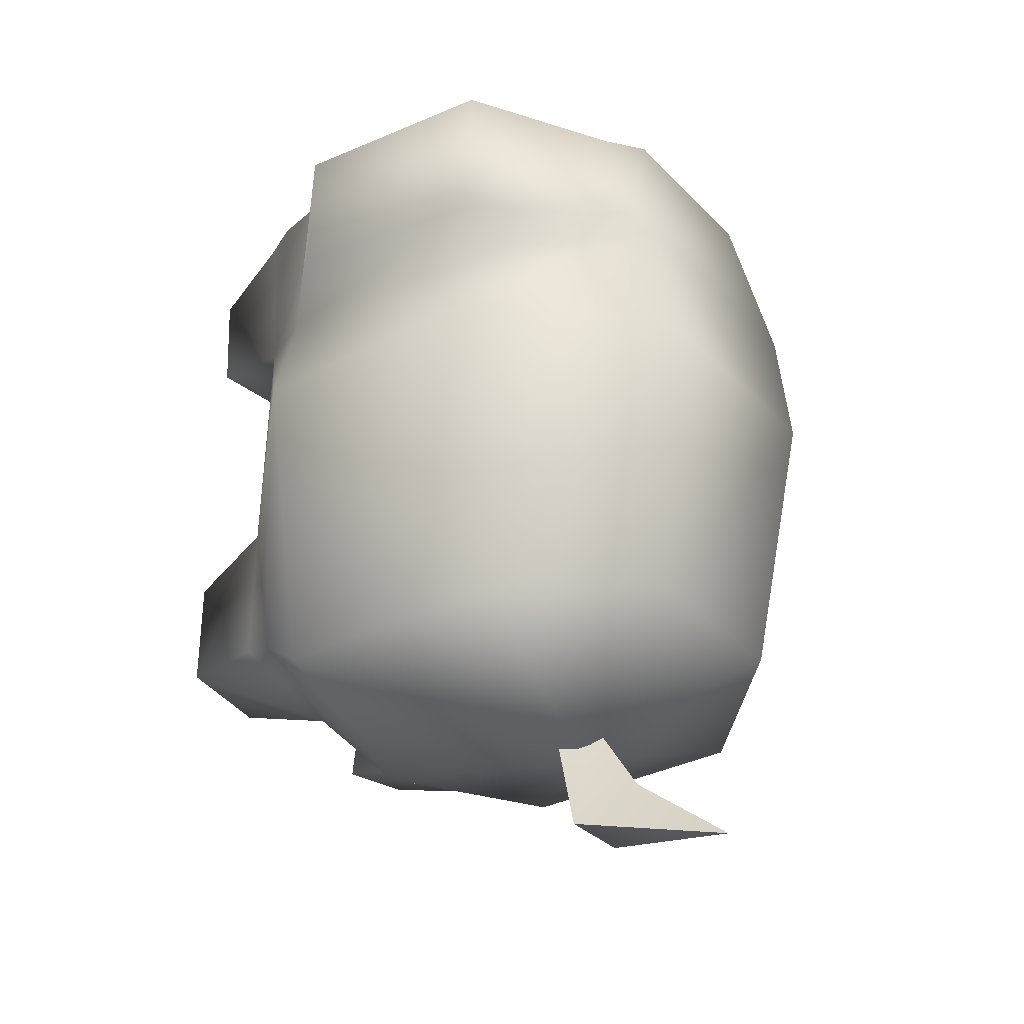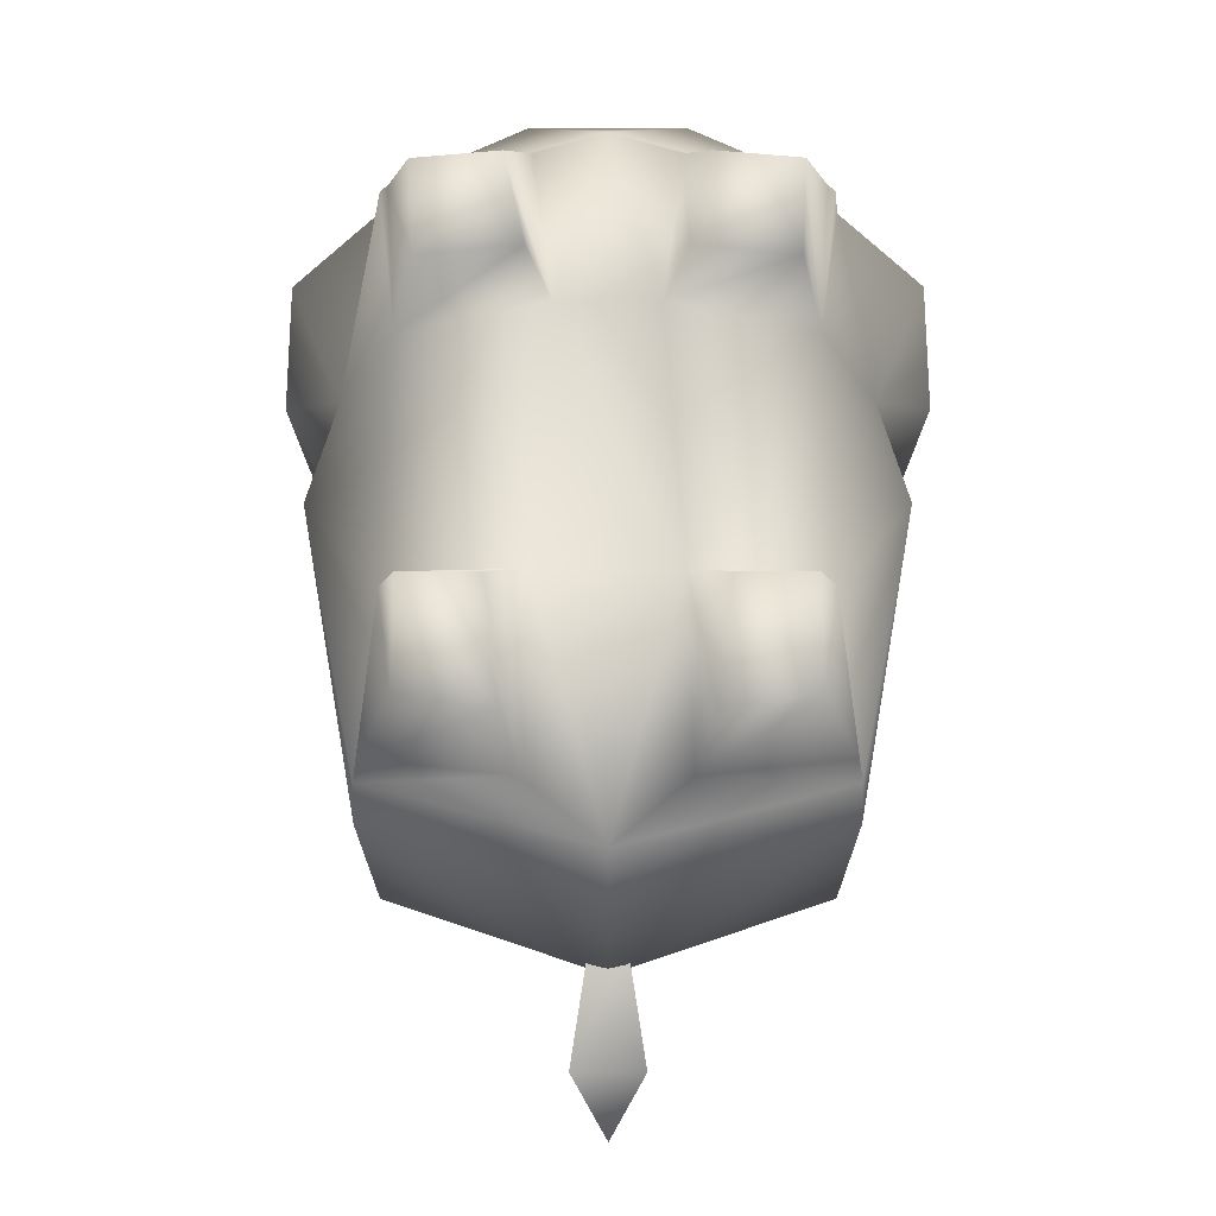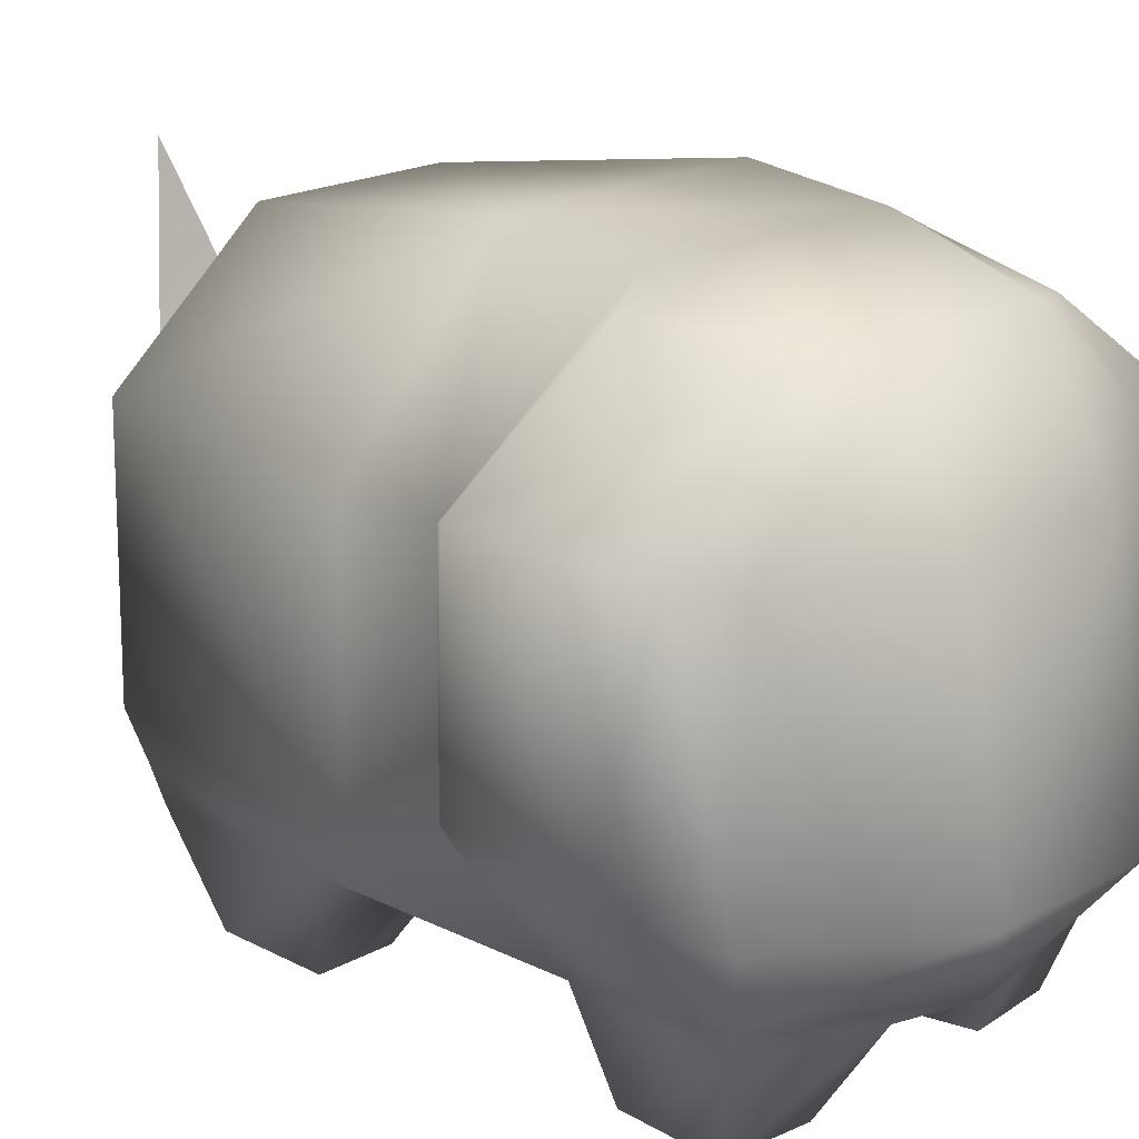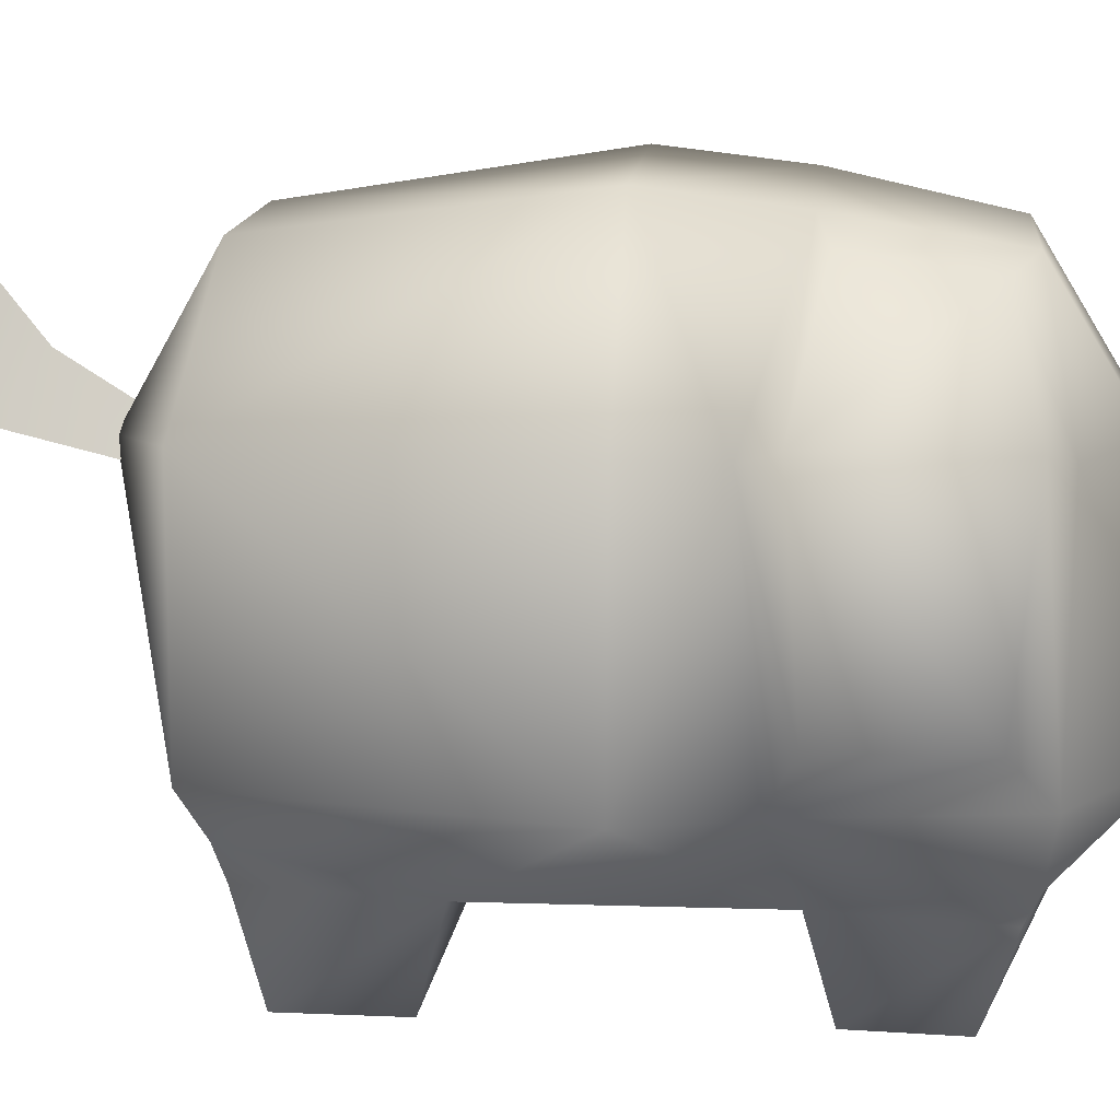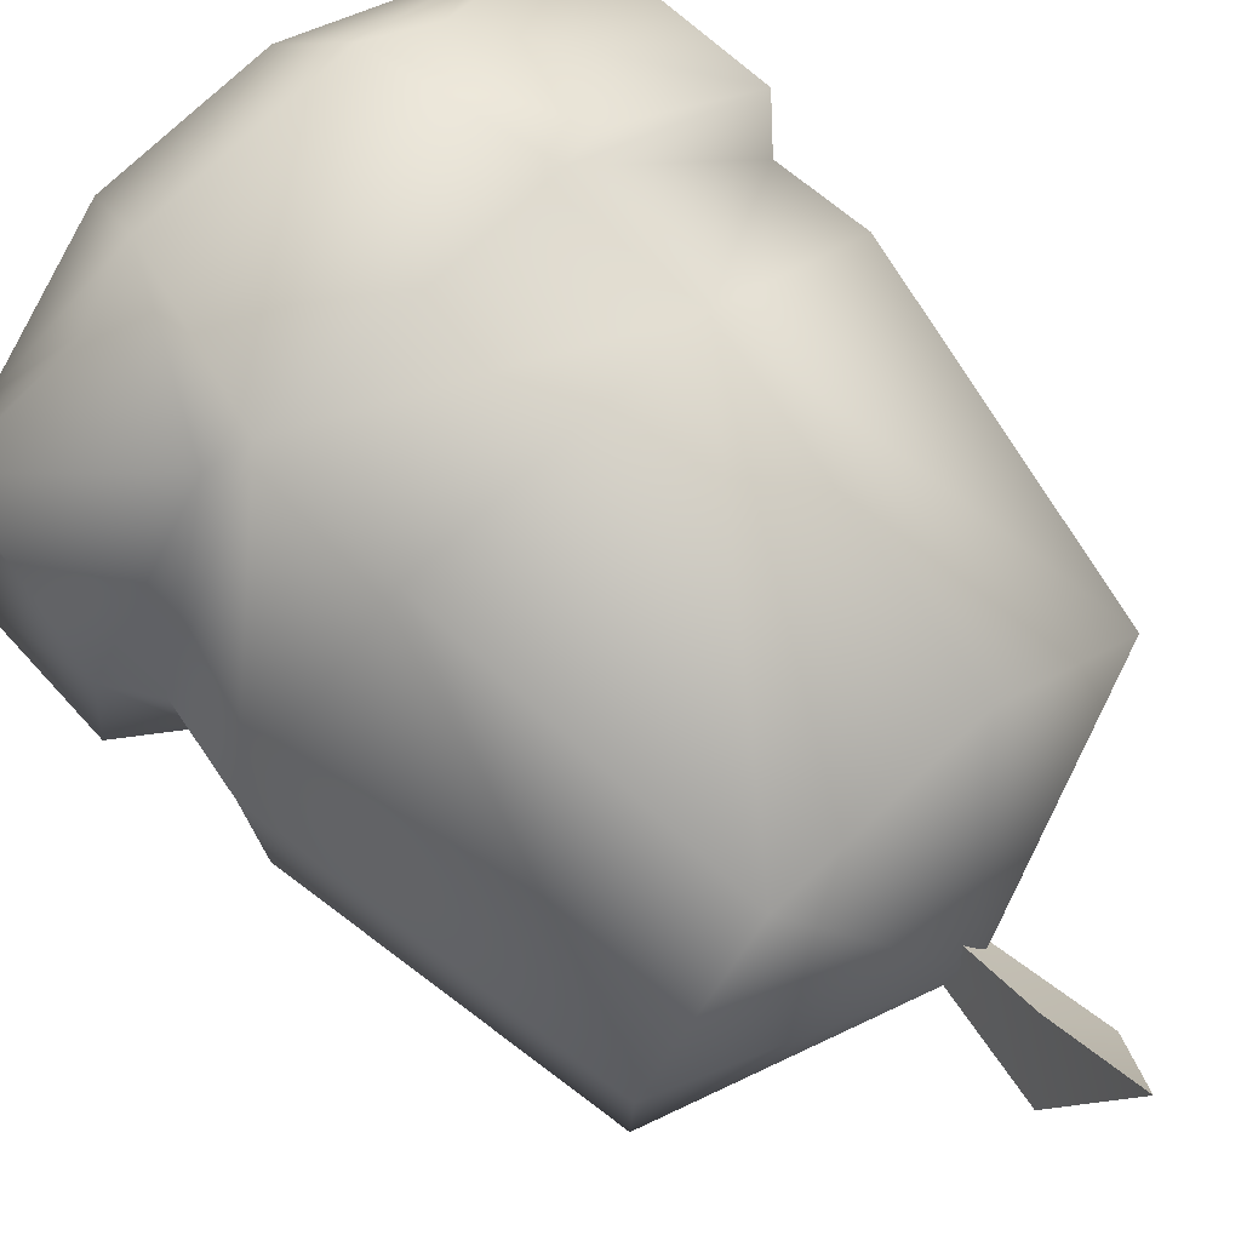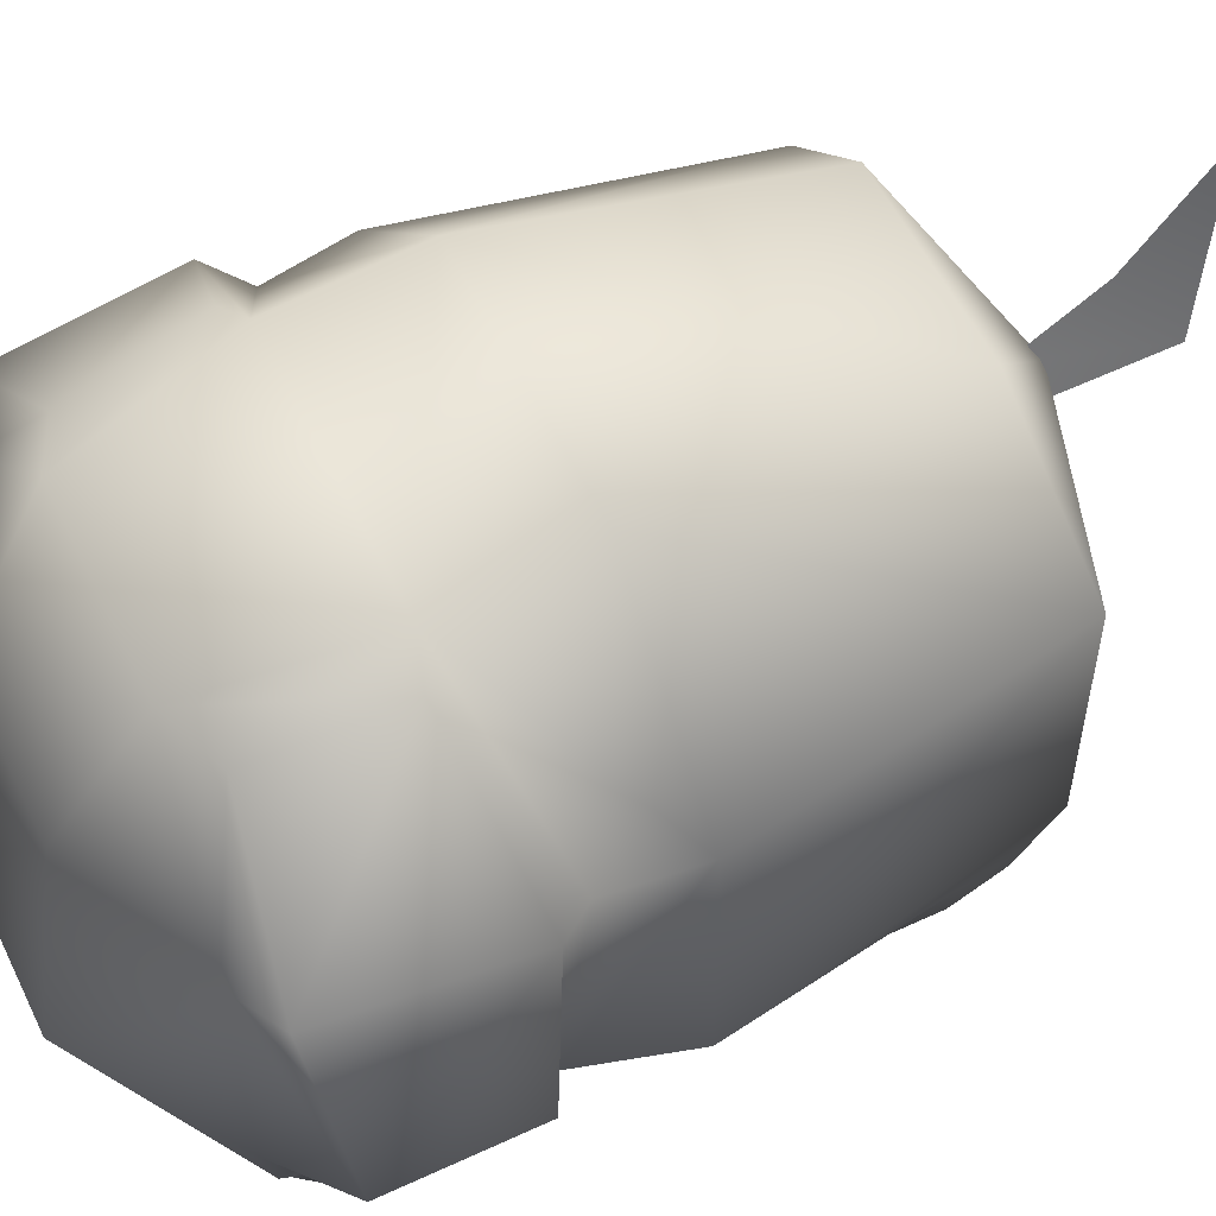
<metadata>
{"format":"obj","ext":"obj","renderer":"f3d","projection":"perspective","resolution":1024,"background":"white","views":[{"elev":-32.5,"azim":125.9,"up":"+Z"},{"elev":-22.0,"azim":0.1,"up":"+Z"},{"elev":19.4,"azim":-45.7,"up":"+Y"},{"elev":13.8,"azim":-84.6,"up":"+Y"},{"elev":78.1,"azim":137.3,"up":"+Y"},{"elev":56.9,"azim":64.1,"up":"+Y"}]}
</metadata>
<code>
g polygon0
v -0.5527 0.907 0.1699
v -0.6121 0.9404 0.2393
v -0.2656 1.222 0.2725
v -0.3396 1.178 0.2957
v -0.1938 1.158 0.6003
v -0.3049 1.135 0.5513
v -0.4595 0.8975 0.646
v -0.5718 0.9307 0.5952
v -0.4634 0.3899 0.6401
v -0.6492 0.5293 0.55
v -0.5242 0.3887 0.2139
v -0.6492 0.5281 0.2693
v -0.5527 0.907 0.1699
v -0.6121 0.9404 0.2393
f 1 2 3
f 2 4 3
f 3 4 5
f 4 6 5
f 5 6 7
f 6 8 7
f 7 8 9
f 8 10 9
f 9 10 11
f 10 12 11
f 11 12 13
f 12 14 13
v 0.4595 0.8975 0.646
v 0.1938 1.158 0.6003
v 0.1626 0.8809 0.7703
v -0.1626 0.8809 0.7703
v -0.1638 0.3928 0.8433
v -0.4595 0.8975 0.646
v -0.4634 0.3899 0.6401
f 15 16 17
f 16 18 17
f 17 18 19
f 18 20 19
f 19 20 21
v 0.4634 0.3899 0.6401
v 0.5242 0.3887 0.2139
v 0.6492 0.5293 0.55
v 0.6492 0.5281 0.2693
v 0.6121 0.9404 0.2393
v 0.5242 0.3887 0.2139
v 0.5527 0.907 0.1699
f 22 23 24
f 23 25 24
f 24 25 26
f 25 27 26
f 26 27 28
v 0.1938 1.158 0.6003
v 0.4595 0.8975 0.646
v 0.3049 1.135 0.5513
v 0.5718 0.9307 0.5952
v 0.3396 1.178 0.2957
v 0.6121 0.9404 0.2393
v 0.5527 0.907 0.1699
f 29 30 31
f 30 32 31
f 31 32 33
f 32 34 33
f 33 34 35
v 0.2615 1.253 0.0007324
v -0.2615 1.253 0.0007324
v 0.2656 1.222 0.2725
v -0.2656 1.222 0.2725
v -0.1938 1.158 0.6003
f 36 37 38
f 37 39 38
f 38 39 40
v 0.4634 0.3899 0.6401
v 0.4595 0.8975 0.646
v 0.1638 0.3928 0.8433
v 0.1626 0.8809 0.7703
v -0.1638 0.3928 0.8433
f 41 42 43
f 42 44 43
f 43 44 45
v -0.6492 0.5293 0.55
v -0.5718 0.9307 0.5952
v -0.6121 0.9404 0.2393
v -0.3049 1.135 0.5513
v -0.3396 1.178 0.2957
f 46 47 48
f 47 49 48
f 48 49 50
v -0.4634 0.3899 0.6401
v -0.5242 0.3887 0.2139
v -0.4487 0.2629 0.6162
v -0.407 0.2122 0.2739
v -0.428 0.2043 0.593
f 51 52 53
f 52 54 53
f 53 54 55
v 0 0.1895 0.7048
v 0.1462 0.1821 0.6514
v 0.4487 0.2629 0.6162
v 0.428 0.2043 0.593
f 56 57 58
f 57 59 58
v 0.428 0.2043 0.593
v 0.407 0.2122 0.2739
v 0.4487 0.2629 0.6162
v 0.4634 0.3899 0.6401
f 60 61 62
f 61 63 62
v 0.5852 0.3872 -0.001465
v 0.5242 0.3887 0.2139
v 0.407 0.2122 0.2739
v 0.4634 0.3899 0.6401
f 64 65 66
f 65 67 66
v 0.5852 0.3872 -0.001465
v 0.5769 0.9165 0.0007324
v 0.5242 0.3887 0.2139
v 0.5527 0.907 0.1699
f 68 69 70
f 69 71 70
v 0.2615 1.253 0.0007324
v 0.2656 1.222 0.2725
v 0.5769 0.9165 0.0007324
v 0.5527 0.907 0.1699
f 72 73 74
f 73 75 74
v -0.5242 0.3887 0.2139
v -0.5527 0.907 0.1699
v -0.5852 0.3872 -0.001465
v -0.5769 0.9165 0.0007324
f 76 77 78
f 77 79 78
v -0.2656 1.222 0.2725
v -0.2615 1.253 0.0007324
v -0.5527 0.907 0.1699
v -0.5769 0.9165 0.0007324
f 80 81 82
f 81 83 82
v -0.4595 0.8975 0.646
v -0.1626 0.8809 0.7703
v -0.1938 1.158 0.6003
v 0.1938 1.158 0.6003
f 84 85 86
f 85 87 86
v 0.4634 0.3899 0.6401
v 0.1638 0.3928 0.8433
v 0.4487 0.2629 0.6162
v 0 0.1895 0.7048
f 88 89 90
f 89 91 90
v 0.2656 1.222 0.2725
v 0.1938 1.158 0.6003
v 0.3396 1.178 0.2957
v 0.3049 1.135 0.5513
f 92 93 94
f 93 95 94
v -0.4487 0.2629 0.6162
v 0 0.1895 0.7048
v -0.1638 0.3928 0.8433
v 0.1638 0.3928 0.8433
f 96 97 98
f 97 99 98
v 0.4634 0.3899 0.6401
v 0.6492 0.5293 0.55
v 0.4595 0.8975 0.646
v 0.5718 0.9307 0.5952
f 100 101 102
f 101 103 102
v 0 0.1895 0.7048
v -0.4487 0.2629 0.6162
v -0.1462 0.1821 0.6514
v -0.428 0.2043 0.593
f 104 105 106
f 105 107 106
v 0.1938 1.158 0.6003
v 0.2656 1.222 0.2725
v -0.1938 1.158 0.6003
v -0.4634 0.3899 0.6401
v -0.4487 0.2629 0.6162
v -0.1638 0.3928 0.8433
v 0.2656 1.222 0.2725
v 0.3396 1.178 0.2957
v 0.5527 0.907 0.1699
v 0.5718 0.9307 0.5952
v 0.6492 0.5293 0.55
v 0.6121 0.9404 0.2393
v -0.6492 0.5281 0.2693
v -0.6492 0.5293 0.55
v -0.6121 0.9404 0.2393
v -0.5852 0.3872 -0.001465
v -0.407 0.2122 0.2739
v -0.5242 0.3887 0.2139
f 108 109 110
f 111 112 113
f 114 115 116
f 117 118 119
f 120 121 122
f 123 124 125
g polygon1
v -0.5852 0.3872 -0.001465
v -0.4197 0.2122 -0.2483
v -0.407 0.2122 0.2739
v -0.1416 0.1257 -0.2483
v -0.1045 0.1257 0.2964
v 0.1416 0.1257 -0.2483
v 0.1045 0.1257 0.2964
v 0.407 0.2122 0.2739
f 126 127 128
f 127 129 128
f 128 129 130
f 129 131 130
f 130 131 132
f 131 133 132
v 0.1545 0.208 -0.6116
v 0.1416 0.1257 -0.2483
v 0 0.2888 -0.7207
v -0.1416 0.1257 -0.2483
v -0.1545 0.208 -0.6116
f 134 135 136
f 135 137 136
f 136 137 138
v 0 0.2888 -0.7207
v -0.4656 0.3899 -0.645
v 0 0.8186 -0.8208
v -0.4595 0.8975 -0.645
v -0.1938 1.164 -0.6025
f 139 140 141
f 140 142 141
f 141 142 143
v -0.4656 0.3899 -0.645
v -0.5852 0.3872 -0.001465
v -0.4595 0.8975 -0.645
v -0.5769 0.9165 0.0007324
v -0.2615 1.253 0.0007324
f 144 145 146
f 145 147 146
f 146 147 148
v 0.2615 1.253 0.0007324
v 0.1938 1.164 -0.6025
v -0.2615 1.253 0.0007324
v -0.1938 1.164 -0.6025
v -0.4595 0.8975 -0.645
f 149 150 151
f 150 152 151
f 151 152 153
v -0.1938 1.164 -0.6025
v 0.1938 1.164 -0.6025
v 0 0.8186 -0.8208
v 0.4595 0.8975 -0.645
v 0.4656 0.3899 -0.645
f 154 155 156
f 155 157 156
f 156 157 158
v 0.1938 1.164 -0.6025
v 0.2615 1.253 0.0007324
v 0.4595 0.8975 -0.645
v 0.5769 0.9165 0.0007324
v 0.5852 0.3872 -0.001465
f 159 160 161
f 160 162 161
f 161 162 163
v 0.4197 0.2122 -0.2483
v 0.4502 0.2405 -0.5693
v 0.4619 0.3083 -0.5918
v 0.1545 0.208 -0.6116
v 0 0.2888 -0.7207
f 164 165 166
f 165 167 166
f 166 167 168
v 0 1.167 -1.084
v -0.07642 0.845 -1.007
v 0 0.9558 -0.9182
v -0.03833 0.7783 -0.7744
v 0 0.8516 -0.7517
f 169 170 171
f 170 172 171
f 171 172 173
v 0 1.167 -1.084
v 0 0.9558 -0.9182
v 0.07642 0.845 -1.007
v 0 0.8516 -0.7517
v 0.03833 0.7783 -0.7744
f 174 175 176
f 175 177 176
f 176 177 178
v 0 1.167 -1.084
v 0.07642 0.845 -1.007
v -0.07642 0.845 -1.007
v 0.03833 0.7783 -0.7744
v -0.03833 0.7783 -0.7744
f 179 180 181
f 180 182 181
f 181 182 183
v -0.4502 0.2405 -0.5693
v -0.4197 0.2122 -0.2483
v -0.4619 0.3083 -0.5918
v -0.5852 0.3872 -0.001465
v -0.4656 0.3899 -0.645
f 184 185 186
f 185 187 186
f 186 187 188
v 0.1462 0.1821 0.6514
v 0 0.1895 0.7048
v 0.1045 0.1257 0.2964
v -0.1045 0.1257 0.2964
f 189 190 191
f 190 192 191
v 0.5852 0.3872 -0.001465
v 0.407 0.2122 0.2739
v 0.4197 0.2122 -0.2483
v 0.1416 0.1257 -0.2483
f 193 194 195
f 194 196 195
v 0.4197 0.2122 -0.2483
v 0.4619 0.3083 -0.5918
v 0.5852 0.3872 -0.001465
v 0.4656 0.3899 -0.645
f 197 198 199
f 198 200 199
v 0.1887 0.009033 -0.5569
v 0.3723 0.009033 -0.5291
v 0.2192 0.009033 -0.303
v 0.3723 0.009033 -0.303
f 201 202 203
f 202 204 203
v 0.1887 0.009033 -0.5569
v 0.1545 0.208 -0.6116
v 0.3723 0.009033 -0.5291
v 0.4502 0.2405 -0.5693
f 205 206 207
f 206 208 207
v 0.4502 0.2405 -0.5693
v 0.4197 0.2122 -0.2483
v 0.3723 0.009033 -0.5291
v 0.3723 0.009033 -0.303
f 209 210 211
f 210 212 211
v 0.2192 0.009033 -0.303
v 0.1416 0.1257 -0.2483
v 0.1887 0.009033 -0.5569
v 0.1545 0.208 -0.6116
f 213 214 215
f 214 216 215
v 0.3723 0.009033 -0.303
v 0.4197 0.2122 -0.2483
v 0.2192 0.009033 -0.303
v 0.1416 0.1257 -0.2483
f 217 218 219
f 218 220 219
v 0.3596 0.009033 0.3267
v 0.3708 0.009033 0.5334
v 0.1519 0.009033 0.3491
v 0.1948 0.009033 0.5503
f 221 222 223
f 222 224 223
v 0.428 0.2043 0.593
v 0.3708 0.009033 0.5334
v 0.407 0.2122 0.2739
v 0.3596 0.009033 0.3267
f 225 226 227
f 226 228 227
v 0.1948 0.009033 0.5503
v 0.1462 0.1821 0.6514
v 0.1519 0.009033 0.3491
v 0.1045 0.1257 0.2964
f 229 230 231
f 230 232 231
v 0.3708 0.009033 0.5334
v 0.428 0.2043 0.593
v 0.1948 0.009033 0.5503
v 0.1462 0.1821 0.6514
f 233 234 235
f 234 236 235
v -0.3708 0.009033 0.5334
v -0.3596 0.009033 0.3267
v -0.1948 0.009033 0.5503
v -0.1519 0.009033 0.3491
f 237 238 239
f 238 240 239
v -0.407 0.2122 0.2739
v -0.3596 0.009033 0.3267
v -0.428 0.2043 0.593
v -0.3708 0.009033 0.5334
f 241 242 243
f 242 244 243
v -0.1462 0.1821 0.6514
v -0.1948 0.009033 0.5503
v -0.1045 0.1257 0.2964
v -0.1519 0.009033 0.3491
f 245 246 247
f 246 248 247
v -0.428 0.2043 0.593
v -0.3708 0.009033 0.5334
v -0.1462 0.1821 0.6514
v -0.1948 0.009033 0.5503
f 249 250 251
f 250 252 251
v -0.1045 0.1257 0.2964
v -0.1519 0.009033 0.3491
v -0.407 0.2122 0.2739
v -0.3596 0.009033 0.3267
f 253 254 255
f 254 256 255
v -0.3723 0.009033 -0.5291
v -0.1887 0.009033 -0.5569
v -0.3723 0.009033 -0.303
v -0.2192 0.009033 -0.303
f 257 258 259
f 258 260 259
v -0.1545 0.208 -0.6116
v -0.1887 0.009033 -0.5569
v -0.4502 0.2405 -0.5693
v -0.3723 0.009033 -0.5291
f 261 262 263
f 262 264 263
v -0.4502 0.2405 -0.5693
v -0.3723 0.009033 -0.5291
v -0.4197 0.2122 -0.2483
v -0.3723 0.009033 -0.303
f 265 266 267
f 266 268 267
v -0.1416 0.1257 -0.2483
v -0.2192 0.009033 -0.303
v -0.1545 0.208 -0.6116
v -0.1887 0.009033 -0.5569
f 269 270 271
f 270 272 271
v -0.4197 0.2122 -0.2483
v -0.3723 0.009033 -0.303
v -0.1416 0.1257 -0.2483
v -0.2192 0.009033 -0.303
f 273 274 275
f 274 276 275
v 0.1519 0.009033 0.3491
v 0.1045 0.1257 0.2964
v 0.3596 0.009033 0.3267
v 0.407 0.2122 0.2739
f 277 278 279
f 278 280 279
v -0.4502 0.2405 -0.5693
v -0.4619 0.3083 -0.5918
v -0.1545 0.208 -0.6116
v 0 0.2888 -0.7207
f 281 282 283
f 282 284 283
v -0.1045 0.1257 0.2964
v 0 0.1895 0.7048
v -0.1462 0.1821 0.6514
v 0.4619 0.3083 -0.5918
v 0 0.2888 -0.7207
v 0.4656 0.3899 -0.645
v 0 0.2888 -0.7207
v 0 0.8186 -0.8208
v 0.4656 0.3899 -0.645
v -0.4656 0.3899 -0.645
v 0 0.2888 -0.7207
v -0.4619 0.3083 -0.5918
v 0.4595 0.8975 -0.645
v 0.5852 0.3872 -0.001465
v 0.4656 0.3899 -0.645
f 285 286 287
f 288 289 290
f 291 292 293
f 294 295 296
f 297 298 299

</code>
